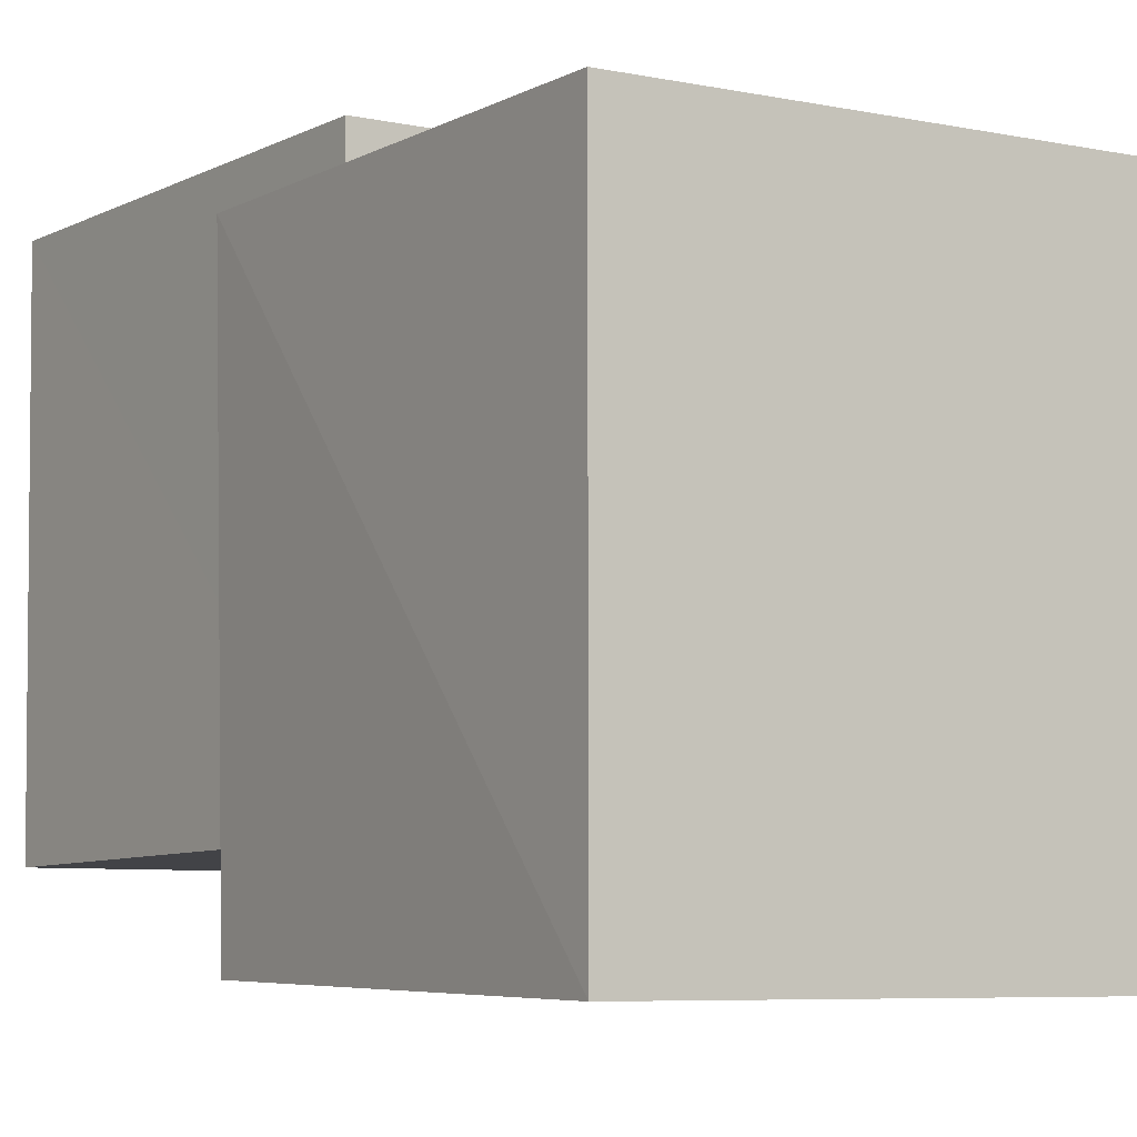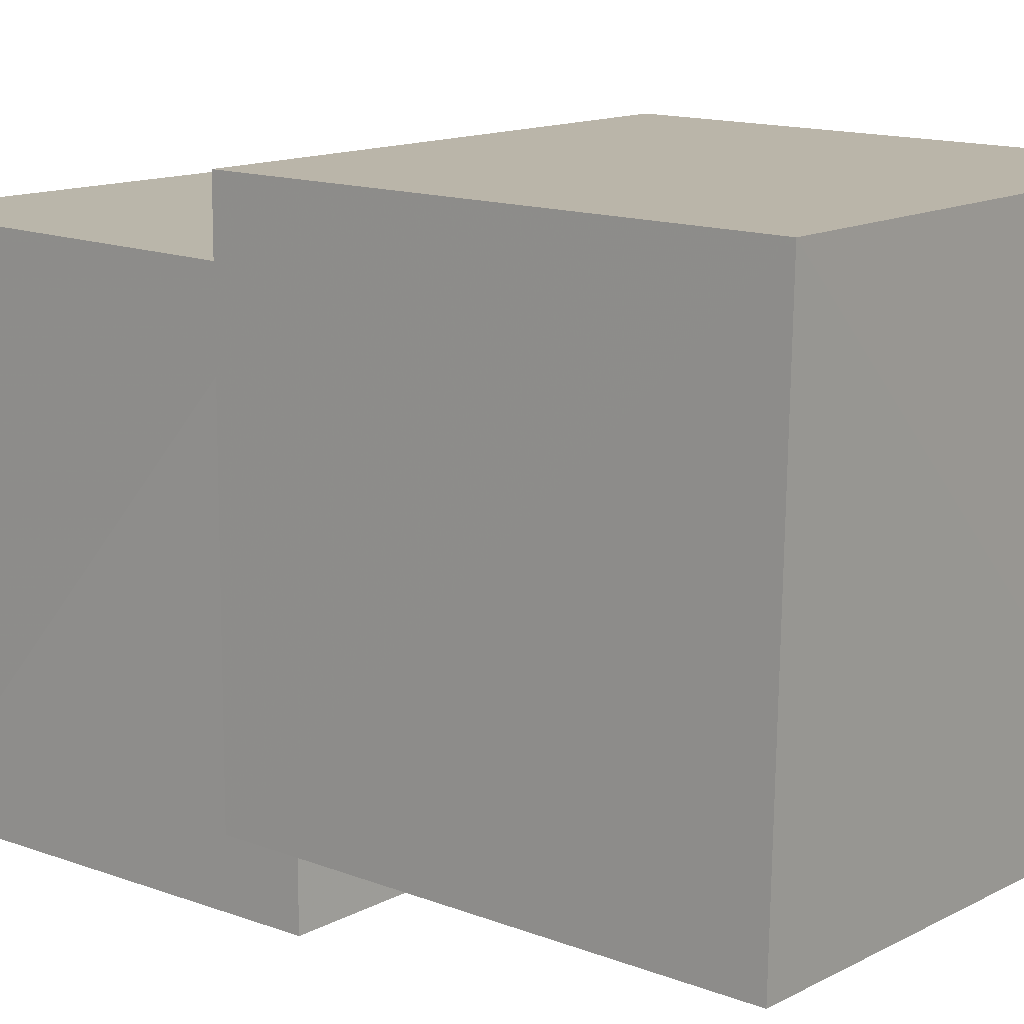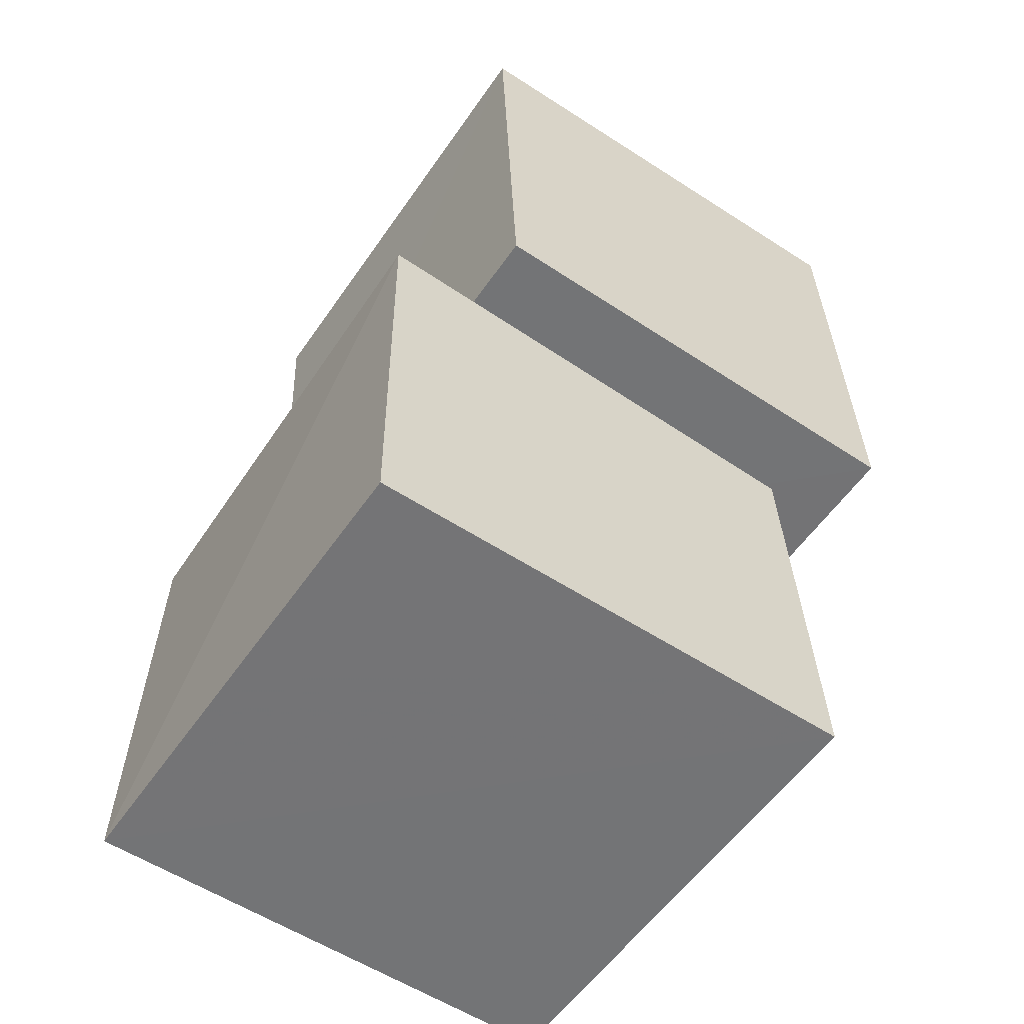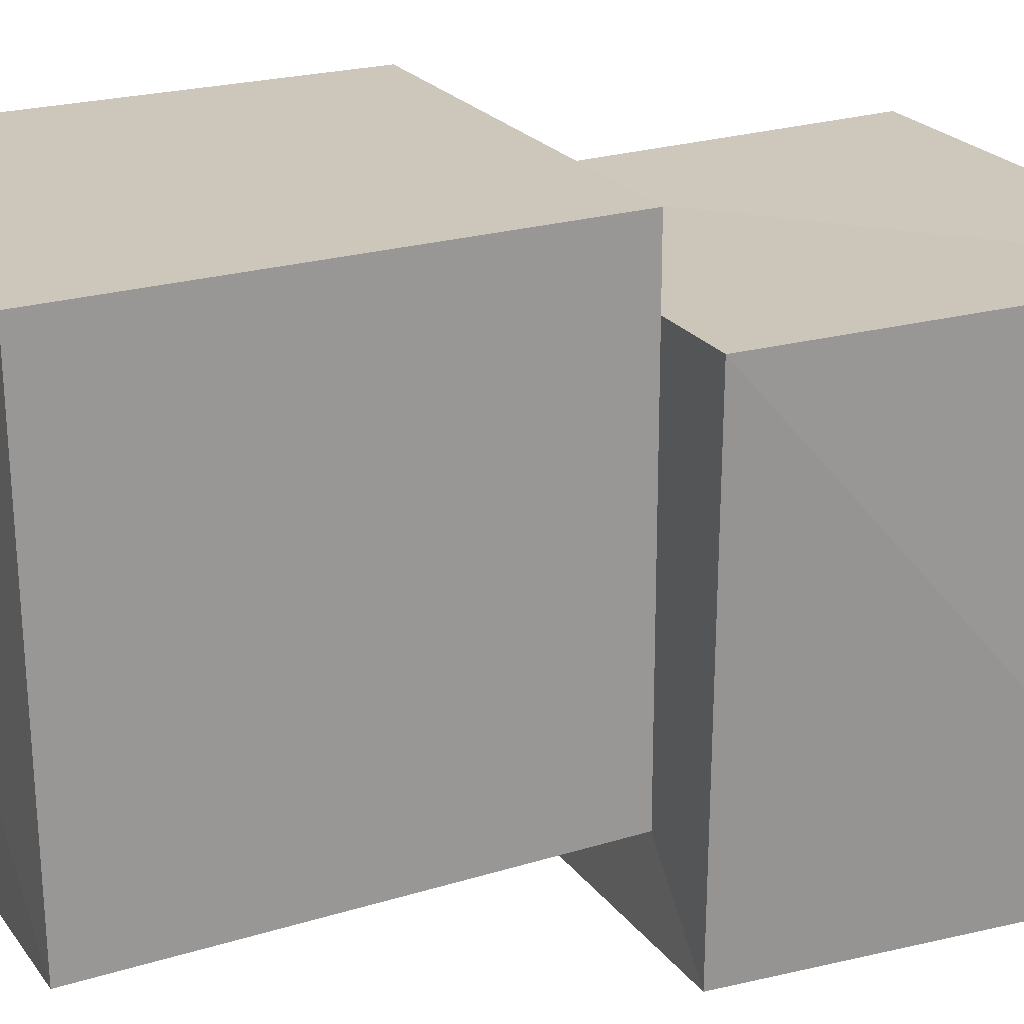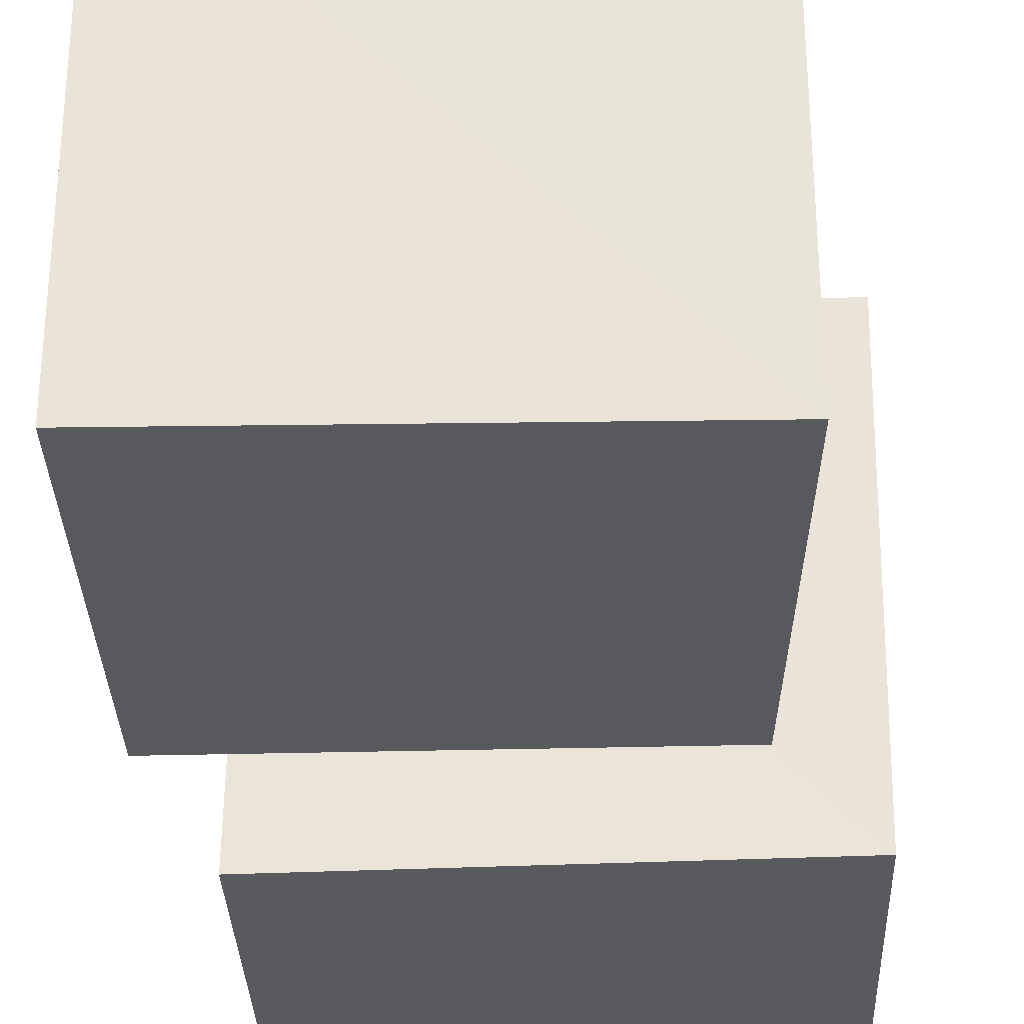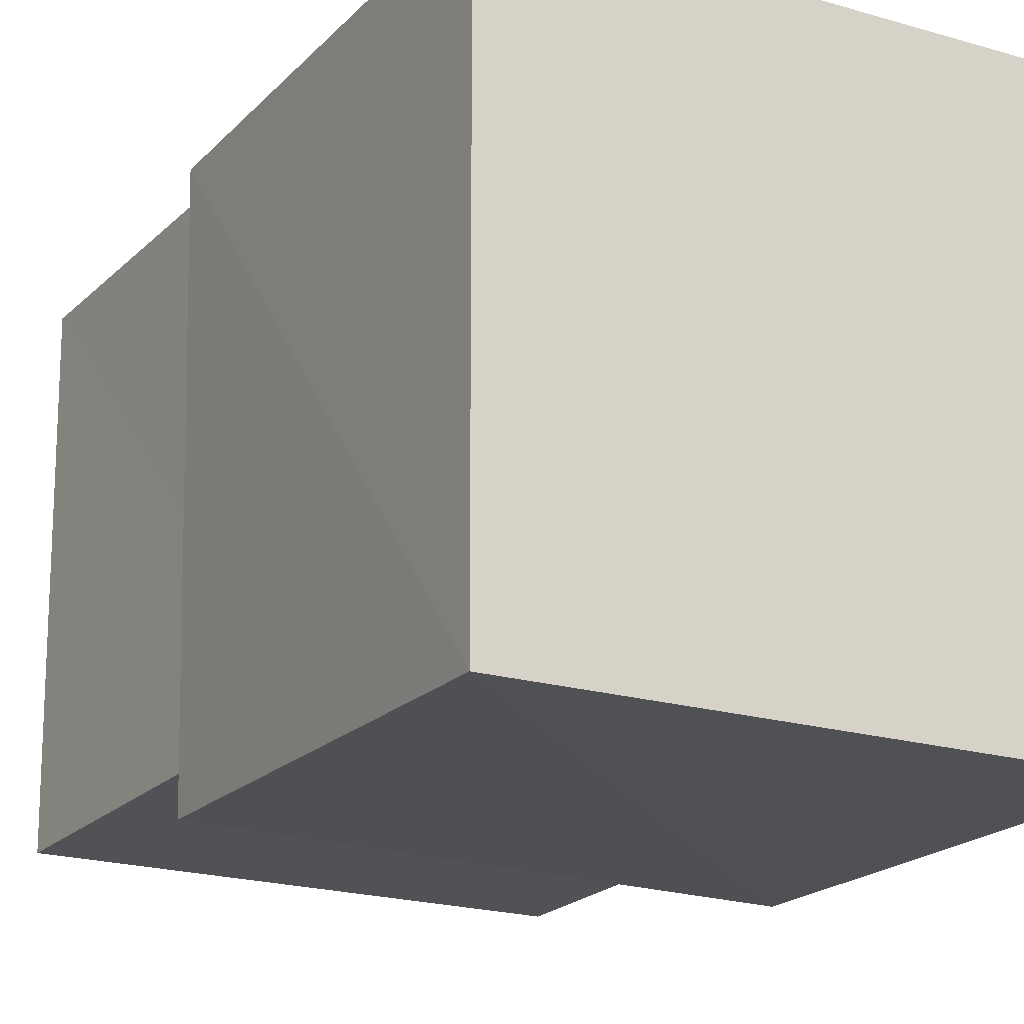
<metadata>
{"format":"obj","ext":"obj","renderer":"f3d","projection":"perspective","resolution":1024,"background":"white","views":[{"elev":-6.0,"azim":-32.8,"up":"+Z"},{"elev":12.7,"azim":130.9,"up":"+Z"},{"elev":-56.2,"azim":-34.3,"up":"+Y"},{"elev":21.6,"azim":-114.7,"up":"+Z"},{"elev":-30.9,"azim":-178.2,"up":"+Z"},{"elev":-19.3,"azim":-29.1,"up":"+Z"}]}
</metadata>
<code>
v 0.07469 0.9077 0.08606
v 1.07 0.9115 0.08036
v 1.067 0.9086 1.074
v 0.0742 0.9081 1.082
v 0.04313 1.877 0.06125
v 1.051 1.896 0.05608
v 1.05 1.919 1.063
v 0.04322 1.89 1.069
v -0.1171 0.002369 -0.1147
v 0.9272 0.002799 -0.118
v 0.9289 0.002602 0.9288
v -0.118 0.002787 0.9298
v -0.1043 0.9075 -0.1023
v 0.9196 0.9119 -0.1222
v 0.9069 0.8938 0.9063
v -0.1221 0.9083 0.9214
f 1 5 6
f 1 6 2
f 1 8 5
f 3 1 2
f 3 2 7
f 4 1 3
f 4 3 7
f 4 7 8
f 4 8 1
f 5 7 6
f 5 8 7
f 7 2 6
f 9 13 14
f 9 14 10
f 9 16 13
f 11 9 10
f 11 10 15
f 12 9 11
f 12 11 15
f 12 15 16
f 12 16 9
f 13 15 14
f 13 16 15
f 15 10 14

</code>
